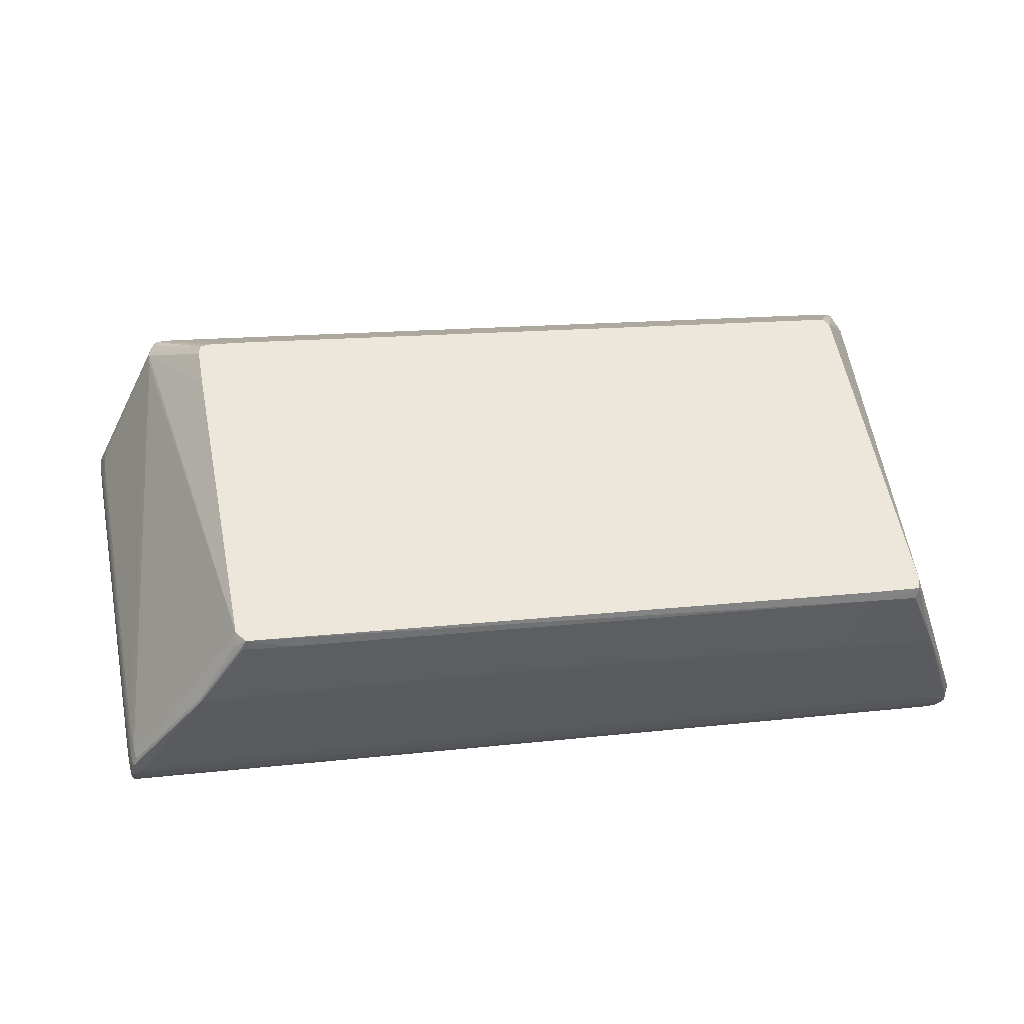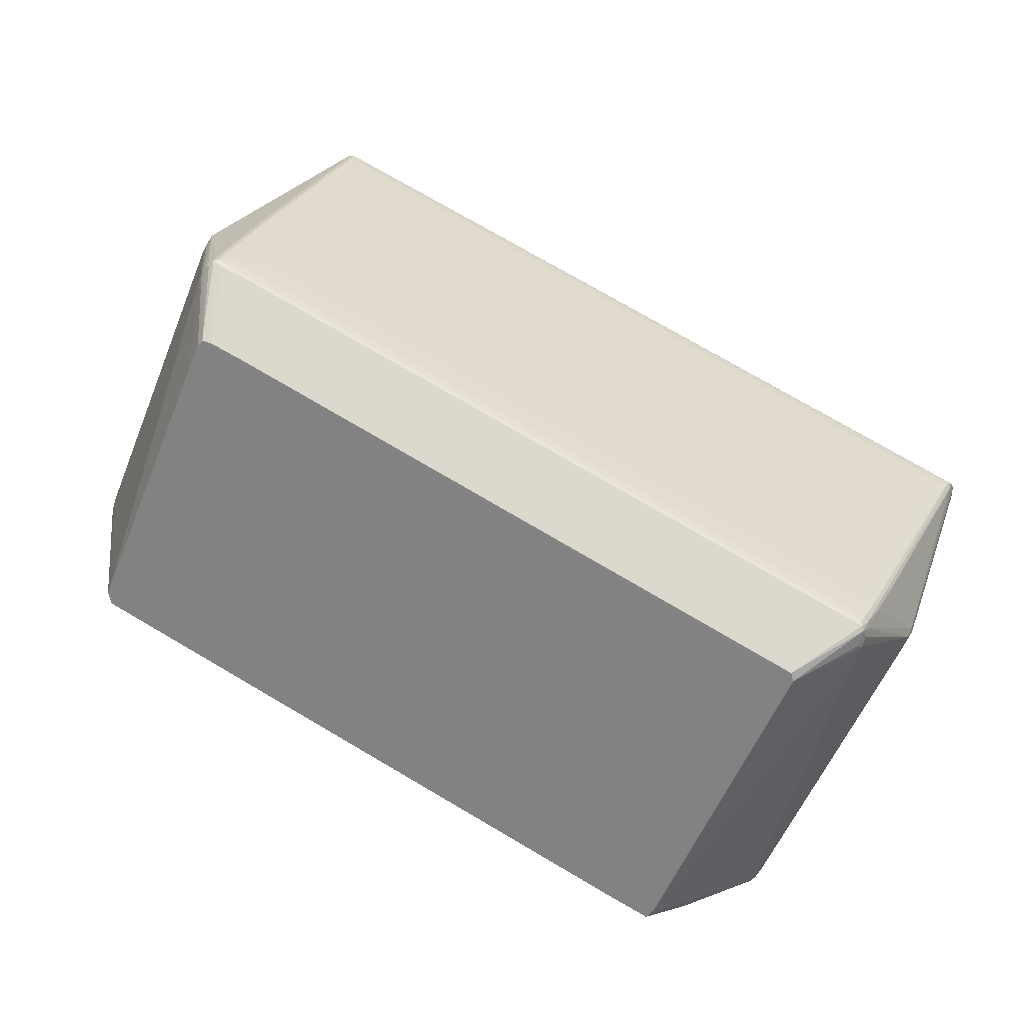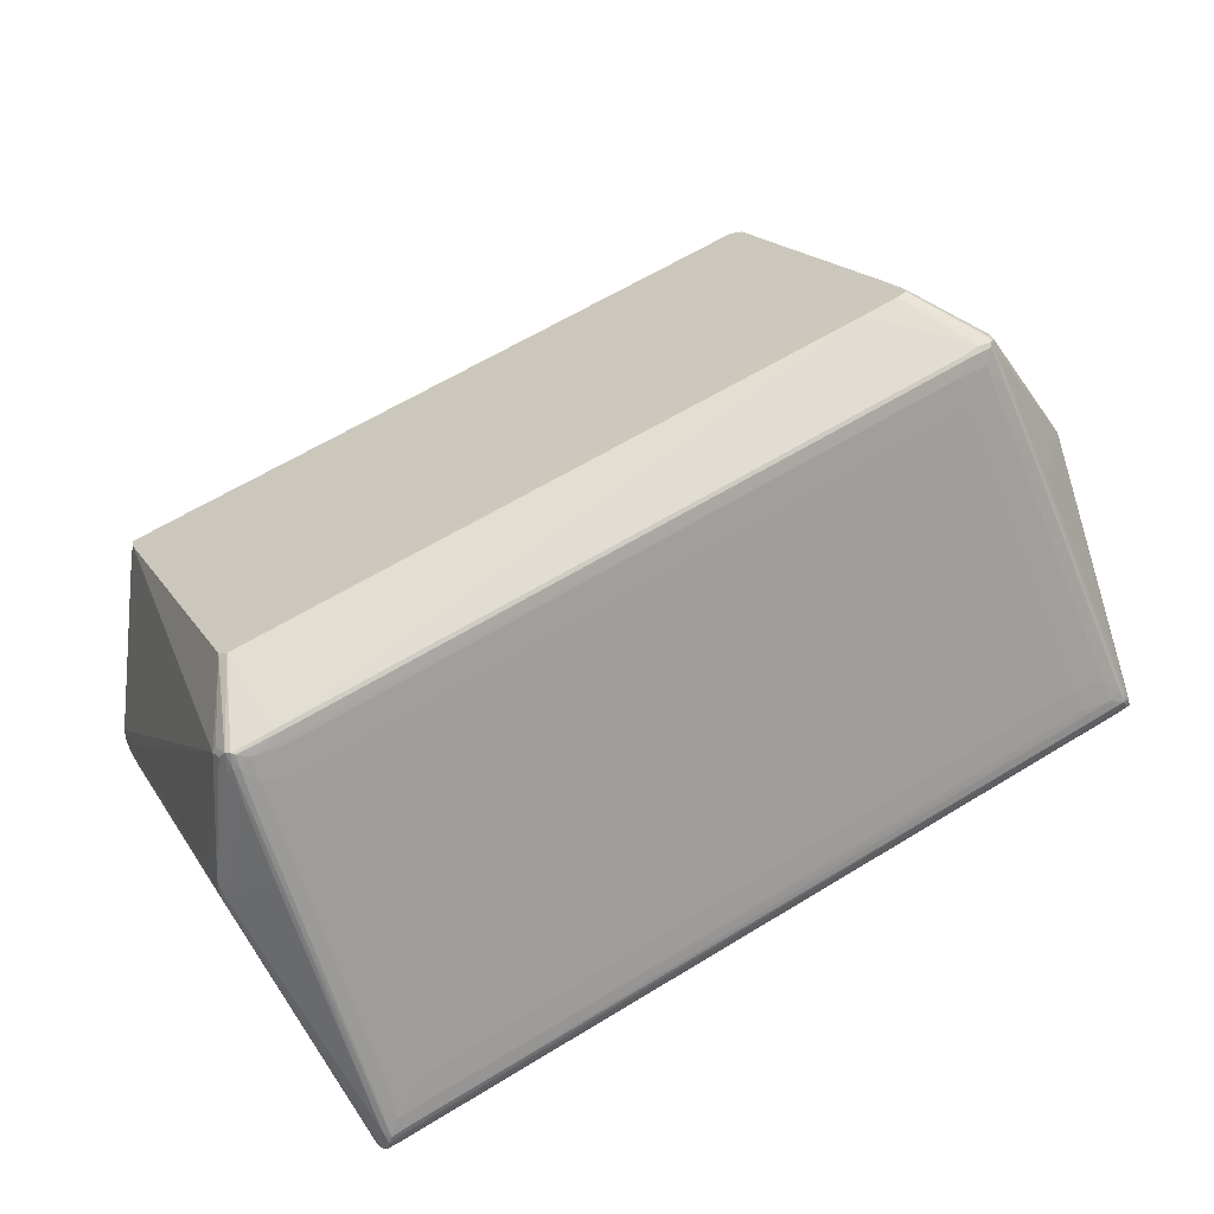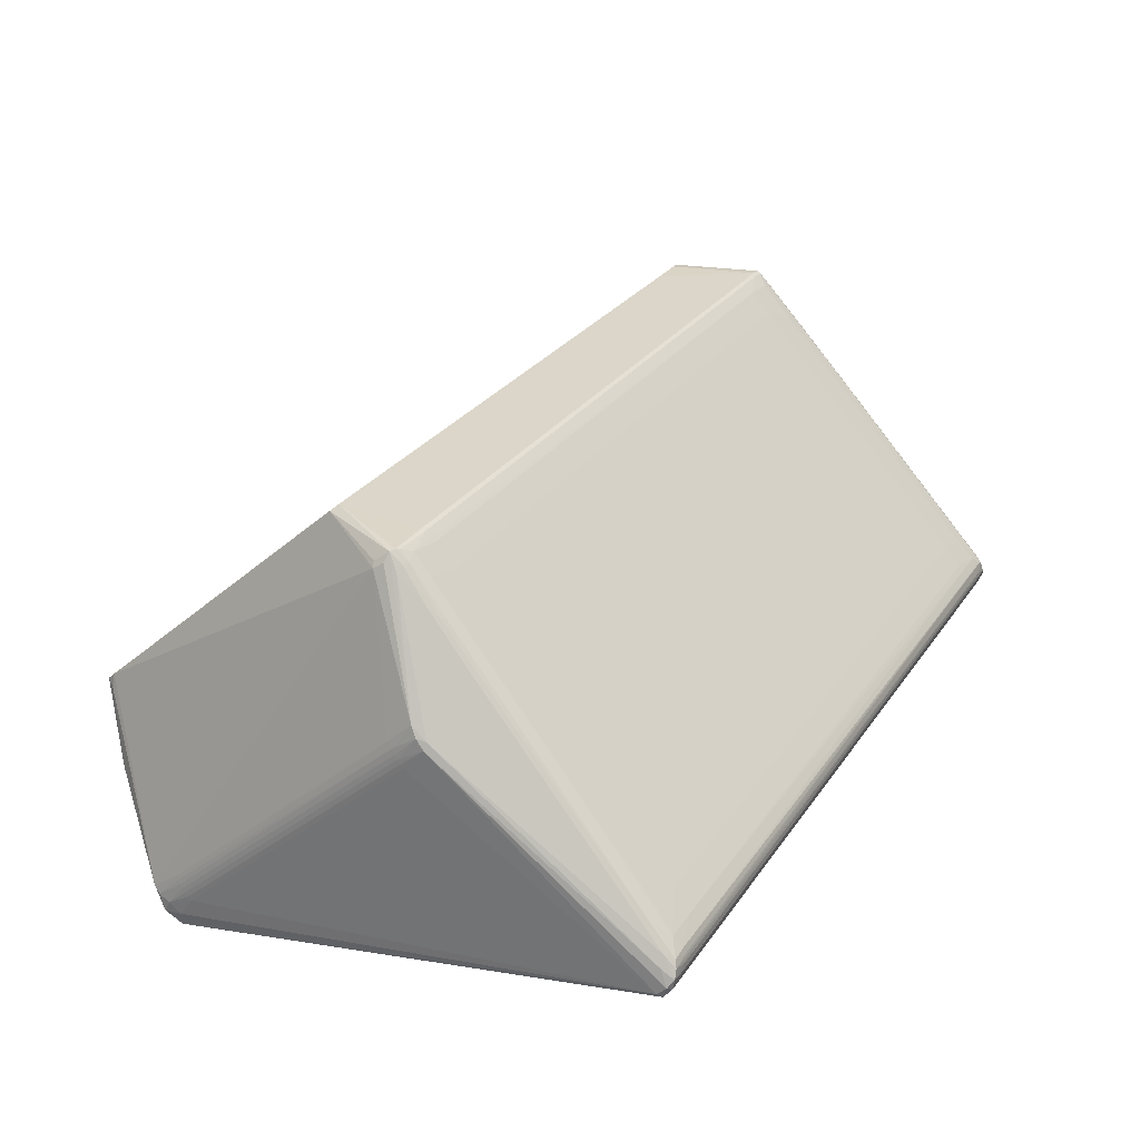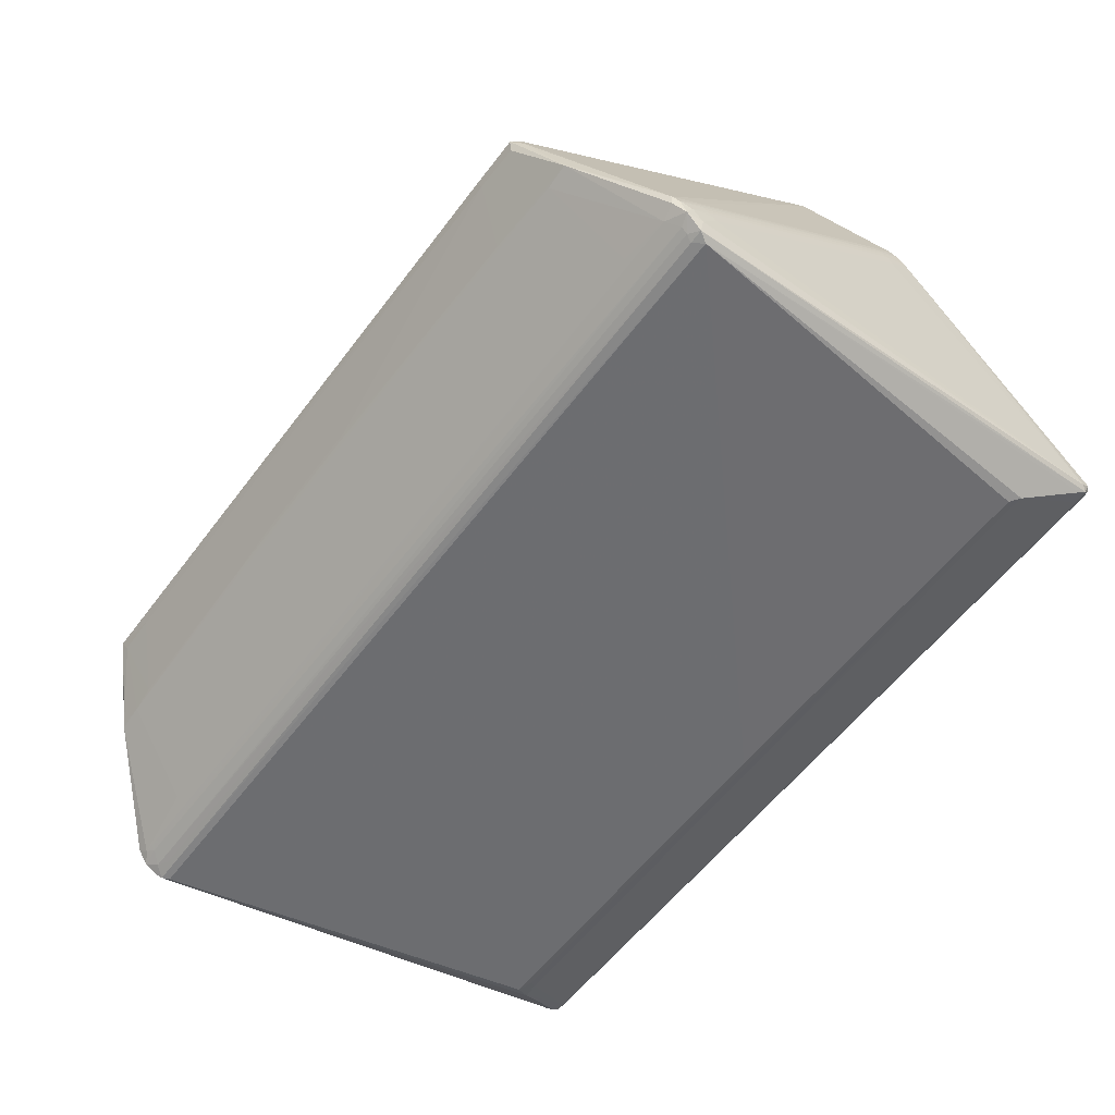
<metadata>
{"format":"obj","ext":"obj","renderer":"f3d","projection":"perspective","resolution":1024,"background":"white","views":[{"elev":13.9,"azim":165.0,"up":"+Z"},{"elev":77.2,"azim":-150.2,"up":"+Z"},{"elev":64.5,"azim":-31.7,"up":"+Z"},{"elev":27.0,"azim":-63.4,"up":"+Z"},{"elev":-57.0,"azim":-126.8,"up":"+Z"}]}
</metadata>
<code>
v -0.4254 -0.2529 -0.1491
v -0.0158 -0.2562 -0.1497
v -0.4964 0.2014 -0.1528
v -0.4959 0.2261 -0.1675
v -0.4957 0.2083 -0.1452
v -0.4884 0.2455 -0.1664
v 0.4951 0.2045 -0.1962
v 0.4977 -0.09773 0.08647
v 0.4983 -0.09344 0.1117
v 0.3083 0.2423 -0.1657
v 0.4885 0.232 -0.1758
v 0.4956 -0.07081 0.1158
v 0.4916 -0.0762 0.1298
v -0.04147 0.3263 -0.06485
v -0.1842 0.3265 -0.0658
v -0.4255 0.3247 -0.06946
v 0.4453 -0.3233 -0.1131
v -0.4587 -0.319 -0.1156
v 0.4451 -0.3331 -0.1044
v 0.4652 -0.3281 -0.1034
v -0.4388 -0.004117 0.253
v -0.4588 -0.3288 -0.1068
v 0.4409 -0.3375 -0.09073
v 0.4554 -0.3376 -0.08825
v 0.462 -0.3251 -0.0798
v 0.4363 -0.02637 0.2588
v -0.4352 -0.01474 0.2622
v -0.4411 -0.02963 0.2481
v -0.4551 -0.3332 -0.09309
v 0.4325 -0.3358 -0.07838
v 0.4532 -0.3304 -0.07134
v 0.4362 -0.08904 0.1996
v 0.4324 -0.04944 0.2439
v 0.4164 -0.02833 0.2661
v -0.4311 -0.02338 0.2661
v -0.4397 -0.0744 0.209
v -0.4157 -0.03383 0.259
v -0.384 -0.03798 0.2551
v 0.4156 -0.04532 0.253
v -0.4187 -0.05287 0.2381
v 0.4162 -0.07372 0.2214
v 0.4325 -0.3124 -0.04672
v -0.4496 -0.3195 -0.06204
v -0.4122 -0.3193 -0.0612
v 0.434 -0.3283 -0.06512
v -0.3842 0.3612 -0.004887
v -0.3956 0.3536 0.002589
v 0.395 0.3507 -0.001199
v 0.3782 0.3554 -0.005262
v 0.3348 0.3563 -0.005051
v 0.4132 -0.2594 -0.1499
v -0.4314 -0.2442 -0.1525
v -0.4409 -0.2546 -0.148
v -0.003733 -0.2424 -0.1543
v -0.02014 -0.2481 -0.1526
v -0.4852 0.2039 -0.1969
v -0.4763 0.2148 -0.1945
v -0.48 0.222 -0.1903
v -0.4812 0.2287 -0.1854
v -0.4918 0.2148 -0.1936
v -0.4946 0.2332 -0.181
v -0.4952 0.2138 -0.1786
v -0.4961 0.1975 -0.1565
v -0.4982 -0.06048 0.08027
v -0.498 -0.06407 0.07624
v -0.4947 -0.08784 0.1097
v -0.2942 0.2484 -0.1637
v -0.4161 0.2463 -0.1671
v -0.4962 0.205 -0.149
v -0.4981 -0.057 0.08416
v -0.4975 -0.05365 0.08794
v -0.4981 -0.08596 0.1018
v -0.497 -0.07778 0.112
v -0.4711 0.2418 -0.1729
v -0.4936 0.2396 -0.163
v -0.4948 0.2112 -0.1413
v -0.4965 -0.05216 0.09484
v -0.4937 0.2138 -0.1373
v -0.4903 0.2473 -0.1567
v -0.4924 0.2159 -0.1333
v -0.4942 -0.0444 0.09836
v -0.4939 -0.07127 0.1231
v 0.4906 0.1967 -0.1974
v 0.4726 0.2103 -0.1931
v 0.4868 0.216 -0.1899
v 0.4983 0.2108 -0.1917
v 0.5001 0.2038 -0.1808
v 0.5007 0.1857 -0.1606
v 0.3816 0.2397 -0.1681
v 0.4772 0.2275 -0.1805
v 0.5018 0.2169 -0.1701
v 0.5017 0.1939 -0.1533
v 0.5014 0.1899 -0.157
v 0.4998 -0.06802 0.07977
v 0.4995 -0.0716 0.07575
v 0.4083 0.2423 -0.1647
v 0.5004 0.2244 -0.1825
v 0.5014 0.2014 -0.1489
v 0.4993 -0.06118 0.08745
v 0.4987 0.2363 -0.168
v 0.4997 0.2258 -0.158
v 0.4993 0.2063 -0.1378
v 0.5003 0.2037 -0.1418
v 0.4974 -0.05485 0.09456
v 0.4985 -0.05795 0.09108
v 0.4997 -0.08499 0.1002
v 0.4955 0.2408 -0.1585
v 0.4968 0.2304 -0.1496
v 0.4979 0.2085 -0.1338
v 0.4961 -0.05189 0.09787
v 0.3556 0.3171 -0.07286
v -0.3237 0.3227 -0.07205
v 0.3989 0.318 -0.07126
v 0.1746 0.3243 -0.0653
v 0.1784 0.3222 -0.06833
v -0.1647 0.3248 -0.06817
v -0.3145 0.3258 -0.06768
v -0.3978 0.3235 -0.07149
v 0.3694 0.3205 -0.06773
v 0.104 0.3269 -0.06196
v -0.03954 0.3282 -0.0617
v 0.4296 0.3166 -0.07237
v 0.4265 0.3187 -0.06899
v -0.4243 0.3258 -0.06497
v 0.4277 0.3192 -0.06522
v 0.4606 -0.3112 -0.1156
v 0.4598 -0.3231 -0.1128
v 0.4643 -0.3172 -0.1106
v 0.4414 -0.007331 0.2406
v -0.4788 -0.3171 -0.1094
v -0.4718 -0.3088 -0.1182
v 0.4604 -0.3308 -0.1074
v 0.4457 -0.3289 -0.1095
v 0.4408 -0.01673 0.2508
v -0.4436 -0.005773 0.2472
v -0.4752 -0.3221 -0.1136
v -0.4593 -0.3246 -0.1119
v 0.4433 -0.336 -0.09785
v 0.462 -0.3357 -0.09684
v 0.439 -0.02173 0.2552
v 0.4322 -0.02161 0.2621
v -0.4413 -0.01612 0.2545
v -0.4756 -0.319 -0.08163
v -0.4778 -0.3268 -0.1004
v -0.4728 -0.3304 -0.1034
v -0.4733 -0.3326 -0.09174
v -0.4572 -0.3317 -0.1002
v 0.4493 -0.3349 -0.07443
v 0.4385 -0.3372 -0.08392
v 0.4577 -0.3335 -0.08013
v 0.4558 -0.3065 -0.04931
v 0.4447 -0.1402 0.1375
v 0.4406 -0.1423 0.1398
v 0.439 -0.07298 0.2129
v 0.4353 -0.03975 0.2503
v 0.4305 -0.02986 0.2647
v 0.3816 -0.02947 0.2661
v -0.3842 -0.02369 0.2665
v -0.4355 -0.0198 0.2643
v -0.4358 -0.03318 0.2535
v -0.4421 -0.06159 0.2188
v -0.4485 -0.1143 0.1595
v -0.4473 -0.1425 0.1324
v -0.4696 -0.32 -0.07024
v -0.4689 -0.3321 -0.08253
v -0.4528 -0.3329 -0.08622
v -0.4478 -0.3313 -0.07967
v 0.4352 -0.3338 -0.07299
v 0.4483 -0.3254 -0.0628
v 0.4345 -0.1217 0.166
v 0.4292 -0.06417 0.2305
v 0.427 -0.03448 0.2631
v 0.4106 -0.03407 0.2642
v 0.3805 -0.04376 0.2548
v -0.3834 -0.02801 0.2647
v -0.4278 -0.0268 0.2649
v -0.4297 -0.03704 0.2541
v -0.4354 -0.07713 0.2091
v -0.4431 -0.1463 0.1312
v -0.4596 -0.3019 -0.04373
v -0.4436 -0.2957 -0.03494
v -0.4644 -0.3293 -0.07528
v -0.4482 -0.3289 -0.07391
v 0.3986 -0.3231 -0.05903
v 0.3826 -0.06492 0.2316
v -0.3868 -0.05913 0.2319
v -0.4089 -0.3007 -0.03972
v -0.203 -0.2953 -0.03202
v 0.3968 -0.3044 -0.03744
v -0.391 0.3537 0.01702
v -0.3705 0.3522 0.01838
v -0.3871 0.3644 0.007561
v -0.3301 0.3646 0.006927
v -0.3351 0.3617 -0.004226
v -0.3912 0.3216 0.04562
v -0.3784 0.3337 0.03488
v -0.3384 0.0961 0.246
v -0.3245 0.1031 0.2397
v -0.3407 0.06474 0.2739
v -0.3265 0.06778 0.2711
v -0.3934 0.07138 0.2683
v -0.3868 0.06506 0.2739
v -0.3725 0.06813 0.2711
v -0.3759 0.08045 0.2602
v -0.3906 0.07906 0.2615
v 0.3917 0.09937 0.2377
v 0.3757 0.0593 0.2735
v 0.3882 0.06119 0.2717
v 0.3909 0.06884 0.2649
v 0.3341 0.059 0.2741
v 0.3405 0.07503 0.2599
v 0.3225 0.1015 0.2365
v 0.3935 0.3513 0.01357
v 0.3875 0.3556 -0.003953
v 0.3843 0.36 0.005926
v 0.4253 -0.2456 -0.1545
v 0.4089 -0.2514 -0.1528
v 0.4331 -0.263 -0.1476
f 212 211 215
f 192 215 193
f 9 151 150
f 210 202 158
f 83 56 7
f 215 211 208
f 216 51 217
f 218 51 216
f 216 83 218
f 218 83 7
f 23 138 24
f 133 137 136
f 138 23 147
f 7 85 86
f 95 20 93
f 9 20 106
f 75 79 61
f 192 16 124
f 124 16 79
f 46 16 192
f 52 56 54
f 216 217 54
f 54 83 216
f 56 83 54
f 7 56 57
f 155 154 9
f 9 150 25
f 24 150 148
f 11 122 100
f 66 72 143
f 3 63 64
f 192 124 47
f 47 124 79
f 199 202 210
f 199 203 202
f 211 212 204
f 204 203 211
f 192 205 204
f 204 205 203
f 210 158 157
f 90 74 11
f 215 208 206
f 211 203 200
f 200 208 211
f 210 208 200
f 200 199 210
f 203 199 200
f 9 13 140
f 51 218 17
f 133 136 17
f 56 136 60
f 60 57 56
f 53 56 52
f 61 60 62
f 64 63 65
f 65 72 64
f 147 146 145
f 138 147 145
f 145 19 138
f 132 137 133
f 97 86 85
f 97 90 11
f 85 90 97
f 11 100 97
f 97 100 91
f 20 86 87
f 91 93 87
f 87 97 91
f 86 97 87
f 8 20 95
f 95 106 8
f 8 106 20
f 95 93 94
f 94 106 95
f 72 66 73
f 77 71 73
f 4 75 61
f 5 75 4
f 61 62 4
f 63 3 4
f 4 62 63
f 79 75 80
f 16 46 194
f 194 50 121
f 215 50 194
f 194 193 215
f 192 193 194
f 194 46 192
f 6 74 61
f 16 74 6
f 61 79 6
f 79 16 6
f 16 194 117
f 52 54 55
f 55 54 217
f 55 217 51
f 59 90 85
f 61 74 59
f 74 90 59
f 84 85 7
f 7 57 84
f 84 57 85
f 154 155 33
f 9 154 152
f 152 151 9
f 24 148 149
f 31 150 151
f 31 148 150
f 151 152 31
f 31 152 153
f 164 66 143
f 164 146 165
f 143 146 164
f 192 204 196
f 210 157 34
f 163 36 162
f 162 164 163
f 66 164 162
f 91 100 101
f 141 140 208
f 209 206 208
f 131 136 56
f 56 53 131
f 131 53 136
f 52 55 2
f 2 55 51
f 130 60 136
f 130 62 60
f 63 62 130
f 130 65 63
f 72 65 130
f 165 146 166
f 24 149 166
f 166 149 165
f 29 147 23
f 29 146 147
f 29 23 24
f 24 166 29
f 29 166 146
f 19 145 22
f 137 132 22
f 22 132 19
f 22 136 137
f 22 145 136
f 127 17 218
f 133 17 127
f 127 132 133
f 20 132 127
f 138 19 139
f 19 132 139
f 24 138 139
f 139 132 20
f 139 150 24
f 139 25 150
f 139 20 9
f 9 25 139
f 88 93 20
f 20 87 88
f 88 87 93
f 92 93 91
f 92 94 93
f 91 106 92
f 106 94 92
f 77 73 82
f 82 73 66
f 69 4 3
f 5 4 69
f 5 71 76
f 76 71 77
f 76 75 5
f 49 50 215
f 49 119 50
f 15 121 14
f 15 194 121
f 15 117 194
f 16 117 118
f 117 15 118
f 118 74 16
f 68 74 118
f 118 112 68
f 89 96 11
f 10 96 89
f 11 74 89
f 119 49 113
f 113 122 11
f 11 96 113
f 14 121 120
f 121 50 120
f 67 115 10
f 67 74 68
f 67 89 74
f 10 89 67
f 68 112 67
f 85 57 58
f 58 59 85
f 57 60 58
f 58 60 61
f 61 59 58
f 154 33 32
f 32 152 154
f 153 152 32
f 32 170 153
f 30 148 165
f 165 149 30
f 30 149 148
f 148 31 169
f 169 31 153
f 153 170 169
f 109 101 108
f 108 101 100
f 215 206 213
f 12 13 9
f 9 106 12
f 103 99 98
f 91 101 98
f 98 101 103
f 98 106 91
f 98 99 106
f 79 80 135
f 191 215 192
f 192 196 191
f 191 196 215
f 215 196 198
f 198 212 215
f 207 208 210
f 210 34 207
f 175 157 158
f 173 175 37
f 157 175 173
f 173 34 157
f 179 180 40
f 37 177 40
f 66 162 161
f 161 162 36
f 140 141 26
f 26 155 9
f 9 140 26
f 156 141 208
f 208 207 156
f 156 207 34
f 156 173 172
f 34 173 156
f 156 26 141
f 155 26 156
f 172 33 156
f 156 33 155
f 136 53 18
f 18 2 51
f 51 17 18
f 18 17 136
f 144 146 143
f 72 130 144
f 144 145 146
f 143 72 144
f 136 145 144
f 144 130 136
f 126 218 7
f 126 127 218
f 77 82 81
f 81 135 80
f 82 135 81
f 70 71 5
f 5 69 70
f 64 72 70
f 70 3 64
f 70 69 3
f 72 73 70
f 70 73 71
f 78 80 75
f 75 76 78
f 78 76 77
f 77 81 78
f 78 81 80
f 215 122 214
f 214 49 215
f 122 113 123
f 123 113 49
f 123 214 122
f 49 214 123
f 111 113 96
f 115 113 111
f 111 96 10
f 10 115 111
f 119 113 114
f 114 113 115
f 114 115 14
f 14 120 114
f 50 119 114
f 114 120 50
f 116 67 112
f 115 67 116
f 14 115 116
f 116 15 14
f 112 118 116
f 116 118 15
f 170 32 171
f 171 33 172
f 171 32 33
f 165 148 167
f 148 183 167
f 182 164 165
f 165 167 182
f 182 167 183
f 163 164 182
f 182 180 179
f 181 187 186
f 186 40 181
f 134 213 206
f 206 209 134
f 208 140 134
f 134 209 208
f 109 108 134
f 134 140 13
f 13 12 134
f 215 213 48
f 107 108 100
f 107 213 108
f 107 100 122
f 201 205 192
f 202 203 201
f 203 205 201
f 201 159 202
f 197 196 204
f 197 198 196
f 197 204 212
f 212 198 197
f 37 175 176
f 176 177 37
f 176 175 158
f 142 135 82
f 82 159 142
f 142 159 135
f 28 82 66
f 28 159 82
f 66 161 28
f 179 40 178
f 178 40 177
f 178 177 36
f 178 36 163
f 178 182 179
f 163 182 178
f 36 177 160
f 160 161 36
f 159 28 160
f 160 28 161
f 1 18 53
f 2 18 1
f 1 53 52
f 52 2 1
f 128 126 7
f 7 86 128
f 128 86 20
f 20 127 128
f 127 126 128
f 187 181 43
f 43 182 183
f 180 182 43
f 43 40 180
f 43 181 40
f 184 189 187
f 187 189 188
f 189 185 188
f 186 187 188
f 188 185 186
f 174 173 37
f 42 185 189
f 189 184 42
f 108 213 129
f 129 134 108
f 213 134 129
f 109 134 110
f 110 134 12
f 12 104 110
f 125 107 122
f 213 107 125
f 125 48 213
f 125 122 215
f 215 48 125
f 102 104 103
f 102 101 109
f 103 101 102
f 109 110 102
f 102 110 104
f 105 99 103
f 103 104 105
f 106 99 105
f 105 12 106
f 105 104 12
f 135 201 190
f 192 47 190
f 190 47 79
f 79 135 190
f 135 159 21
f 21 201 135
f 177 176 35
f 35 160 177
f 159 160 35
f 202 159 35
f 35 158 202
f 35 176 158
f 187 43 44
f 44 184 187
f 44 43 183
f 168 183 148
f 38 174 37
f 38 40 186
f 37 40 38
f 186 185 38
f 185 174 38
f 39 174 185
f 39 171 172
f 172 173 39
f 173 174 39
f 169 42 45
f 45 42 184
f 148 169 45
f 45 168 148
f 183 168 45
f 45 44 183
f 184 44 45
f 195 201 192
f 192 190 195
f 195 190 201
f 159 201 27
f 27 21 159
f 201 21 27
f 185 42 41
f 41 39 185
f 41 169 170
f 41 42 169
f 170 171 41
f 171 39 41

</code>
